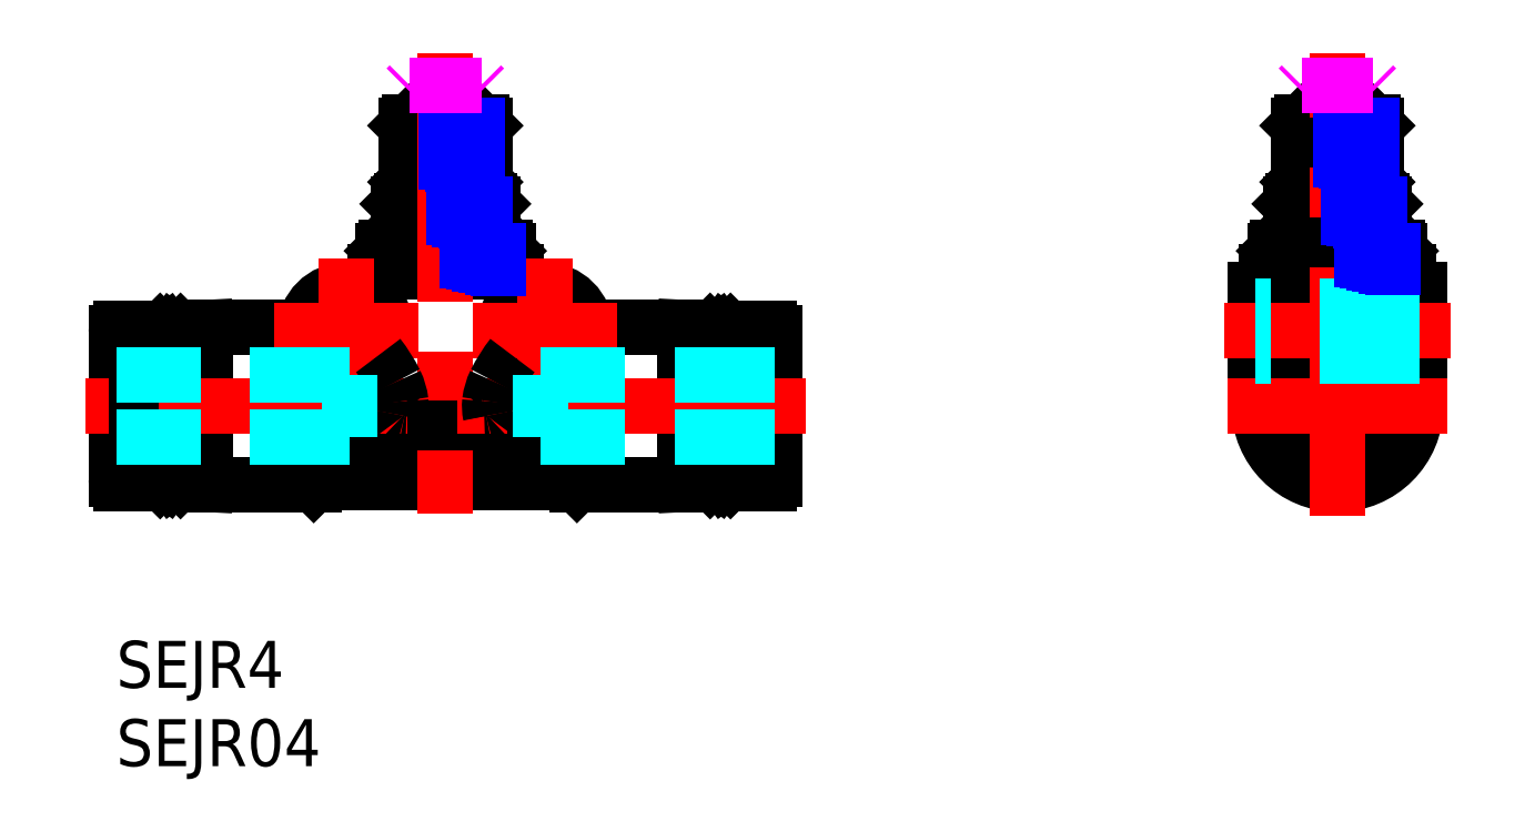
<metadata>
{"format":"dxf","ext":"dxf","renderer":"ezdxf+matplotlib","layout":"modelspace","background":"white","min_lineweight":24,"dpi":150}
</metadata>
<code>
0
SECTION
2
ENTITIES
0
INSERT
8
MSM_CONTINUOUS
2
*U18
10
0
20
0
30
0
0
INSERT
8
MSM_CONTINUOUS
2
*U19
10
0
20
0
30
0
0
CIRCLE
8
MSM_CONTINUOUS
10
27.35
20
19.8
30
0
40
1.6
0
CIRCLE
8
MSM_CONTINUOUS
10
27.35
20
19.8
30
0
40
2.6
0
CIRCLE
8
MSM_CONTINUOUS
10
14.65
20
19.8
30
0
40
1.6
0
CIRCLE
8
MSM_CONTINUOUS
10
14.65
20
19.8
30
0
40
2.6
0
ARC
8
MSM_CONTINUOUS
10
41.7
20
10.35
30
0
40
0.3
50
270
51
0
0
ARC
8
MSM_CONTINUOUS
10
41.7
20
19.65
30
0
40
0.3
50
0
51
90
0
ARC
8
MSM_CONTINUOUS
10
0.3
20
19.65
30
0
40
0.3
50
90
51
180
0
ARC
8
MSM_CONTINUOUS
10
0.3
20
10.35
30
0
40
0.3
50
180
51
270
0
ARC
8
MSM_CONTINUOUS
10
40.2
20
12.1
30
0
40
0.2
50
0
51
90
0
ARC
8
MSM_CONTINUOUS
10
40.2
20
17.9
30
0
40
0.2
50
270
51
0
0
ARC
8
MSM_CONTINUOUS
10
1.8
20
17.9
30
0
40
0.2
50
180
51
270
0
ARC
8
MSM_CONTINUOUS
10
1.8
20
12.1
30
0
40
0.2
50
90
51
180
0
LINE
8
MSM_CONTINUOUS
10
12.6
20
10
30
0
11
12.6
21
18.2
31
0
0
LINE
8
MSM_CONTINUOUS
10
12.6
20
10
30
0
11
12.7
21
10.1
31
0
0
LINE
8
MSM_CONTINUOUS
10
14.1
20
11.59
30
0
11
14.1
21
17.26
31
0
0
LINE
8
MSM_CONTINUOUS
10
5.7
20
10
30
0
11
5.7
21
20
31
0
0
LINE
8
MSM_CONTINUOUS
10
4.2
20
10.08
30
0
11
4.2
21
19.92
31
0
0
LINE
8
MSM_CONTINUOUS
10
5.7
20
20
30
0
11
4.2
21
19.92
31
0
0
LINE
8
MSM_CONTINUOUS
10
4.2
20
10.08
30
0
11
5.7
21
10
31
0
0
LINE
8
MSM_CONTINUOUS
10
36.3
20
10
30
0
11
36.3
21
20
31
0
0
LINE
8
MSM_CONTINUOUS
10
37.8
20
10.08
30
0
11
37.8
21
19.92
31
0
0
LINE
8
MSM_CONTINUOUS
10
36.3
20
10
30
0
11
37.8
21
10.08
31
0
0
LINE
8
MSM_CONTINUOUS
10
37.8
20
19.92
30
0
11
36.3
21
20
31
0
0
LINE
8
MSM_CONTINUOUS
10
29.4
20
10
30
0
11
29.4
21
18.2
31
0
0
LINE
8
MSM_CONTINUOUS
10
36.3
20
20
30
0
11
29.94
21
20
31
0
0
LINE
8
MSM_CONTINUOUS
10
29.4
20
10
30
0
11
36.3
21
10
31
0
0
LINE
8
MSM_CONTINUOUS
10
29.3
20
10.1
30
0
11
29.4
21
10
31
0
0
LINE
8
MSM_CONTINUOUS
10
27.9
20
17.26
30
0
11
27.9
21
11.59
31
0
0
LINE
8
MSM_CONTINUOUS
10
5.7
20
10
30
0
11
12.6
21
10
31
0
0
LINE
8
MSM_CONTINUOUS
10
12.06
20
20
30
0
11
5.7
21
20
31
0
0
LINE
8
MSM_CONTINUOUS
10
0.3
20
10.05
30
0
11
1.6
21
10.05
31
0
0
LINE
8
MSM_CONTINUOUS
10
1.6
20
19.95
30
0
11
0.3
21
19.95
31
0
0
LINE
8
MSM_CONTINUOUS
10
1.6
20
10.05
30
0
11
1.6
21
19.95
31
0
0
LINE
8
MSM_CONTINUOUS
10
42
20
19.65
30
0
11
42
21
10.35
31
0
0
LINE
8
MSM_CONTINUOUS
10
3.6e-15
20
10.35
30
0
11
3.6e-15
21
19.65
31
0
0
LINE
8
MSM_CONTINUOUS
10
41.7
20
19.95
30
0
11
40.4
21
19.95
31
0
0
LINE
8
MSM_CONTINUOUS
10
40.4
20
10.05
30
0
11
41.7
21
10.05
31
0
0
LINE
8
MSM_CONTINUOUS
10
40.4
20
19.95
30
0
11
40.4
21
10.05
31
0
0
LINE
8
MSM_CONTINUOUS
10
39.5
20
19.45
30
0
11
39.5
21
10.55
31
0
0
LINE
8
MSM_CONTINUOUS
10
39.2
20
10.25
30
0
11
39.5
21
10.55
31
0
0
LINE
8
MSM_CONTINUOUS
10
39.5
20
19.45
30
0
11
39.2
21
19.75
31
0
0
LINE
8
MSM_CONTINUOUS
10
39.2
20
10.25
30
0
11
39.2
21
19.75
31
0
0
LINE
8
MSM_CONTINUOUS
10
2.5
20
10.55
30
0
11
2.5
21
19.45
31
0
0
LINE
8
MSM_CONTINUOUS
10
2.8
20
19.75
30
0
11
2.5
21
19.45
31
0
0
LINE
8
MSM_CONTINUOUS
10
2.5
20
10.55
30
0
11
2.8
21
10.25
31
0
0
LINE
8
MSM_CONTINUOUS
10
2.8
20
19.75
30
0
11
2.8
21
10.25
31
0
0
LINE
8
MSM_CONTINUOUS
10
38.45
20
10.25
30
0
11
38.45
21
19.75
31
0
0
LINE
8
MSM_CONTINUOUS
10
38.6
20
10.45
30
0
11
38.6
21
19.55
31
0
0
LINE
8
MSM_CONTINUOUS
10
38.45
20
10.25
30
0
11
38.6
21
10.45
31
0
0
LINE
8
MSM_CONTINUOUS
10
38.6
20
19.55
30
0
11
38.45
21
19.75
31
0
0
LINE
8
MSM_CONTINUOUS
10
3.55
20
19.75
30
0
11
3.55
21
10.25
31
0
0
LINE
8
MSM_CONTINUOUS
10
3.4
20
19.55
30
0
11
3.4
21
10.45
31
0
0
LINE
8
MSM_CONTINUOUS
10
3.55
20
19.75
30
0
11
3.4
21
19.55
31
0
0
LINE
8
MSM_CONTINUOUS
10
3.4
20
10.45
30
0
11
3.55
21
10.25
31
0
0
LINE
8
MSM_CONTINUOUS
10
38.75
20
10.25
30
0
11
38.75
21
19.75
31
0
0
LINE
8
MSM_CONTINUOUS
10
38.75
20
19.75
30
0
11
38.6
21
19.55
31
0
0
LINE
8
MSM_CONTINUOUS
10
38.6
20
10.45
30
0
11
38.75
21
10.25
31
0
0
LINE
8
MSM_CONTINUOUS
10
37.9
20
19.75
30
0
11
37.9
21
10.25
31
0
0
LINE
8
MSM_CONTINUOUS
10
37.9
20
10.25
30
0
11
38.45
21
10.25
31
0
0
LINE
8
MSM_CONTINUOUS
10
38.45
20
19.75
30
0
11
37.9
21
19.75
31
0
0
LINE
8
MSM_CONTINUOUS
10
3.25
20
19.75
30
0
11
3.25
21
10.25
31
0
0
LINE
8
MSM_CONTINUOUS
10
3.25
20
19.75
30
0
11
2.8
21
19.75
31
0
0
LINE
8
MSM_CONTINUOUS
10
2.8
20
10.25
30
0
11
3.25
21
10.25
31
0
0
LINE
8
MSM_CONTINUOUS
10
4.1
20
10.25
30
0
11
4.1
21
19.75
31
0
0
LINE
8
MSM_CONTINUOUS
10
4.1
20
19.75
30
0
11
3.55
21
19.75
31
0
0
LINE
8
MSM_CONTINUOUS
10
3.55
20
10.25
30
0
11
4.1
21
10.25
31
0
0
LINE
8
MSM_CONTINUOUS
10
38.75
20
10.25
30
0
11
39.2
21
10.25
31
0
0
LINE
8
MSM_CONTINUOUS
10
39.2
20
19.75
30
0
11
38.75
21
19.75
31
0
0
LINE
8
MSM_CONTINUOUS
10
3.25
20
10.25
30
0
11
3.4
21
10.45
31
0
0
LINE
8
MSM_CONTINUOUS
10
3.4
20
19.55
30
0
11
3.25
21
19.75
31
0
0
LINE
8
MSM_CONTINUOUS
10
37.9
20
19.75
30
0
11
37.8
21
19.65
31
0
0
LINE
8
MSM_CONTINUOUS
10
37.8
20
10.35
30
0
11
37.9
21
10.25
31
0
0
LINE
8
MSM_CONTINUOUS
10
4.1
20
10.25
30
0
11
4.2
21
10.35
31
0
0
LINE
8
MSM_CONTINUOUS
10
4.2
20
19.65
30
0
11
4.1
21
19.75
31
0
0
LINE
8
MSM_CONTINUOUS
10
16.5
20
23.6
30
0
11
25.5
21
23.6
31
0
0
LINE
8
MSM_CONTINUOUS
10
25.5
20
21.63
30
0
11
25.5
21
23.6
31
0
0
LINE
8
MSM_CONTINUOUS
10
16.5
20
23.6
30
0
11
16.5
21
21.63
31
0
0
LINE
8
MSM_CONTINUOUS
10
23.49
20
14.1
30
0
11
18.51
21
14.1
31
0
0
LINE
8
MSM_CONTINUOUS
10
25
20
24.9
30
0
11
17
21
24.9
31
0
0
LINE
8
MSM_CONTINUOUS
10
17
20
24.9
30
0
11
17
21
23.6
31
0
0
LINE
8
MSM_CONTINUOUS
10
25
20
23.6
30
0
11
25
21
24.9
31
0
0
LINE
8
MSM_CONTINUOUS
10
25
20
24.9
30
0
11
24.8
21
25.1
31
0
0
LINE
8
MSM_CONTINUOUS
10
17.2
20
25.1
30
0
11
17
21
24.9
31
0
0
LINE
8
MSM_CONTINUOUS
10
17.2
20
25.1
30
0
11
24.8
21
25.1
31
0
0
LINE
8
MSM_CONTINUOUS
10
14.1
20
11.59
30
0
11
27.9
21
11.59
31
0
0
LINE
8
MSM_CONTINUOUS
10
18
20
26.3
30
0
11
24
21
26.3
31
0
0
LINE
8
MSM_CONTINUOUS
10
24
20
26.3
30
0
11
24
21
27.9
31
0
0
LINE
8
MSM_CONTINUOUS
10
18
20
27.9
30
0
11
18
21
26.3
31
0
0
LINE
8
MSM_CONTINUOUS
10
24
20
27.9
30
0
11
18
21
27.9
31
0
0
LINE
8
MSM_CONTINUOUS
10
24
20
27.9
30
0
11
23.8
21
28.1
31
0
0
LINE
8
MSM_CONTINUOUS
10
18.2
20
28.1
30
0
11
18
21
27.9
31
0
0
LINE
8
MSM_CONTINUOUS
10
18.2
20
28.1
30
0
11
23.8
21
28.1
31
0
0
LINE
8
MSM_CONTINUOUS
10
23.8
20
26.1
30
0
11
18.2
21
26.1
31
0
0
LINE
8
MSM_CONTINUOUS
10
18
20
26.3
30
0
11
18.2
21
26.1
31
0
0
LINE
8
MSM_CONTINUOUS
10
23.8
20
26.1
30
0
11
24
21
26.3
31
0
0
LINE
8
MSM_CONTINUOUS
10
40.2
20
17.7
30
0
11
39.5
21
17.7
31
0
0
LINE
8
MSM_CONTINUOUS
10
39.5
20
12.3
30
0
11
40.2
21
12.3
31
0
0
LINE
8
MSM_CONTINUOUS
10
1.8
20
12.3
30
0
11
2.5
21
12.3
31
0
0
LINE
8
MSM_CONTINUOUS
10
2.5
20
17.7
30
0
11
1.8
21
17.7
31
0
0
LINE
8
MSM_CONTINUOUS
10
18.5
20
25.9
30
0
11
18.5
21
25.1
31
0
0
LINE
8
MSM_CONTINUOUS
10
23.5
20
25.1
30
0
11
23.5
21
25.9
31
0
0
LINE
8
MSM_CONTINUOUS
10
23.5
20
25.9
30
0
11
18.5
21
25.9
31
0
0
LINE
8
MSM_CONTINUOUS
10
23.5
20
25.9
30
0
11
23.3
21
26.1
31
0
0
LINE
8
MSM_CONTINUOUS
10
18.7
20
26.1
30
0
11
18.5
21
25.9
31
0
0
LINE
8
MSM_CONTINUOUS
10
18.5
20
29.3
30
0
11
23.5
21
29.3
31
0
0
LINE
8
MSM_CONTINUOUS
10
23.5
20
29.3
30
0
11
23.5
21
32.9
31
0
0
LINE
8
MSM_CONTINUOUS
10
18.5
20
32.9
30
0
11
18.5
21
29.3
31
0
0
LINE
8
MSM_CONTINUOUS
10
23.5
20
32.9
30
0
11
18.5
21
32.9
31
0
0
LINE
8
MSM_CONTINUOUS
10
23.3
20
29.1
30
0
11
18.7
21
29.1
31
0
0
LINE
8
MSM_CONTINUOUS
10
18.5
20
29.3
30
0
11
18.7
21
29.1
31
0
0
LINE
8
MSM_CONTINUOUS
10
23.3
20
29.1
30
0
11
23.5
21
29.3
31
0
0
LINE
8
MSM_CONTINUOUS
10
23.5
20
32.9
30
0
11
23.3
21
33.1
31
0
0
LINE
8
MSM_CONTINUOUS
10
18.7
20
33.1
30
0
11
18.5
21
32.9
31
0
0
LINE
8
MSM_CONTINUOUS
10
18.7
20
33.1
30
0
11
23.3
21
33.1
31
0
0
LINE
8
MSM_CONTINUOUS
10
19.9
20
28.92
30
0
11
22.1
21
28.92
31
0
0
LINE
8
MSM_CONTINUOUS
10
19.9
20
28.92
30
0
11
19.9
21
28.1
31
0
0
LINE
8
MSM_CONTINUOUS
10
22.1
20
28.1
30
0
11
22.1
21
28.92
31
0
0
LINE
8
MSM_CONTINUOUS
10
22.1
20
28.92
30
0
11
21.92
21
29.1
31
0
0
LINE
8
MSM_CONTINUOUS
10
20.08
20
29.1
30
0
11
19.9
21
28.92
31
0
0
LINE
8
MSM_CONTINUOUS
10
29.36
20
10.1
30
0
11
12.64
21
10.1
31
0
0
CIRCLE
8
MSM_CONTINUOUS
10
77.93
20
15
30
0
40
5
0
CIRCLE
8
MSM_CONTINUOUS
10
77.93
20
15
30
0
40
2
0
CIRCLE
8
MSM_CONTINUOUS
10
77.93
20
15
30
0
40
4.95
0
LINE
8
MSM_CONTINUOUS
10
83.18
20
22.4
30
0
11
72.68
21
22.4
31
0
0
LINE
8
MSM_CONTINUOUS
10
82.42
20
17.2
30
0
11
83.18
21
17.2
31
0
0
LINE
8
MSM_CONTINUOUS
10
72.68
20
17.2
30
0
11
73.44
21
17.2
31
0
0
LINE
8
MSM_CONTINUOUS
10
83.18
20
17.2
30
0
11
83.18
21
22.4
31
0
0
LINE
8
MSM_CONTINUOUS
10
72.68
20
17.2
30
0
11
72.68
21
22.4
31
0
0
LINE
8
MSM_CONTINUOUS
10
82.43
20
17.18
30
0
11
82.43
21
17.2
31
0
0
LINE
8
MSM_CONTINUOUS
10
82.43
20
22.4
30
0
11
82.43
21
23.6
31
0
0
LINE
8
MSM_CONTINUOUS
10
73.43
20
23.6
30
0
11
73.43
21
22.4
31
0
0
LINE
8
MSM_CONTINUOUS
10
73.43
20
17.2
30
0
11
73.43
21
17.18
31
0
0
LINE
8
MSM_CONTINUOUS
10
73.43
20
23.6
30
0
11
82.43
21
23.6
31
0
0
LINE
8
MSM_CONTINUOUS
10
81.93
20
24.9
30
0
11
73.93
21
24.9
31
0
0
LINE
8
MSM_CONTINUOUS
10
74.13
20
25.1
30
0
11
81.73
21
25.1
31
0
0
LINE
8
MSM_CONTINUOUS
10
81.93
20
24.9
30
0
11
81.73
21
25.1
31
0
0
LINE
8
MSM_CONTINUOUS
10
74.13
20
25.1
30
0
11
73.93
21
24.9
31
0
0
LINE
8
MSM_CONTINUOUS
10
73.93
20
24.9
30
0
11
73.93
21
23.6
31
0
0
LINE
8
MSM_CONTINUOUS
10
81.93
20
23.6
30
0
11
81.93
21
24.9
31
0
0
LINE
8
MSM_CONTINUOUS
10
75.13
20
28.1
30
0
11
80.73
21
28.1
31
0
0
LINE
8
MSM_CONTINUOUS
10
80.93
20
27.9
30
0
11
80.73
21
28.1
31
0
0
LINE
8
MSM_CONTINUOUS
10
75.13
20
28.1
30
0
11
74.93
21
27.9
31
0
0
LINE
8
MSM_CONTINUOUS
10
80.93
20
27.9
30
0
11
74.93
21
27.9
31
0
0
LINE
8
MSM_CONTINUOUS
10
80.73
20
26.1
30
0
11
75.13
21
26.1
31
0
0
LINE
8
MSM_CONTINUOUS
10
74.93
20
26.3
30
0
11
75.13
21
26.1
31
0
0
LINE
8
MSM_CONTINUOUS
10
80.73
20
26.1
30
0
11
80.93
21
26.3
31
0
0
LINE
8
MSM_CONTINUOUS
10
74.93
20
26.3
30
0
11
80.93
21
26.3
31
0
0
LINE
8
MSM_CONTINUOUS
10
80.93
20
26.3
30
0
11
80.93
21
27.9
31
0
0
LINE
8
MSM_CONTINUOUS
10
74.93
20
27.9
30
0
11
74.93
21
26.3
31
0
0
LINE
8
MSM_CONTINUOUS
10
80.43
20
25.9
30
0
11
80.23
21
26.1
31
0
0
LINE
8
MSM_CONTINUOUS
10
75.63
20
26.1
30
0
11
75.43
21
25.9
31
0
0
LINE
8
MSM_CONTINUOUS
10
80.43
20
25.9
30
0
11
75.43
21
25.9
31
0
0
LINE
8
MSM_CONTINUOUS
10
75.43
20
25.9
30
0
11
75.43
21
25.1
31
0
0
LINE
8
MSM_CONTINUOUS
10
80.43
20
25.1
30
0
11
80.43
21
25.9
31
0
0
LINE
8
MSM_CONTINUOUS
10
80.43
20
29.3
30
0
11
80.43
21
32.9
31
0
0
LINE
8
MSM_CONTINUOUS
10
75.43
20
32.9
30
0
11
75.43
21
29.3
31
0
0
LINE
8
MSM_CONTINUOUS
10
80.43
20
32.9
30
0
11
75.43
21
32.9
31
0
0
LINE
8
MSM_CONTINUOUS
10
75.43
20
29.3
30
0
11
80.43
21
29.3
31
0
0
LINE
8
MSM_CONTINUOUS
10
80.23
20
29.1
30
0
11
75.63
21
29.1
31
0
0
LINE
8
MSM_CONTINUOUS
10
75.43
20
29.3
30
0
11
75.63
21
29.1
31
0
0
LINE
8
MSM_CONTINUOUS
10
80.23
20
29.1
30
0
11
80.43
21
29.3
31
0
0
LINE
8
MSM_CONTINUOUS
10
75.63
20
33.1
30
0
11
80.23
21
33.1
31
0
0
LINE
8
MSM_CONTINUOUS
10
80.43
20
32.9
30
0
11
80.23
21
33.1
31
0
0
LINE
8
MSM_CONTINUOUS
10
75.63
20
33.1
30
0
11
75.43
21
32.9
31
0
0
LINE
8
MSM_CONTINUOUS
10
76.83
20
28.92
30
0
11
76.83
21
28.1
31
0
0
LINE
8
MSM_CONTINUOUS
10
79.03
20
28.1
30
0
11
79.03
21
28.92
31
0
0
LINE
8
MSM_CONTINUOUS
10
76.83
20
28.92
30
0
11
79.03
21
28.92
31
0
0
LINE
8
MSM_CONTINUOUS
10
79.03
20
28.92
30
0
11
78.85
21
29.1
31
0
0
LINE
8
MSM_CONTINUOUS
10
77.01
20
29.1
30
0
11
76.83
21
28.92
31
0
0
LINE
8
MSM_CENTER
10
84.93
20
15
30
0
11
70.93
21
15
31
0
0
LINE
8
MSM_CENTER
10
77.93
20
8
30
0
11
77.93
21
37.54
31
0
0
LINE
8
MSM_CENTER
10
85.18
20
19.8
30
0
11
70.68
21
19.8
31
0
0
LINE
8
MSM_CENTER
10
27.35
20
24.4
30
0
11
27.35
21
15.2
31
0
0
LINE
8
MSM_CENTER
10
14.65
20
24.4
30
0
11
14.65
21
15.2
31
0
0
LINE
8
MSM_CENTER
10
21
20
37.54
30
0
11
21
21
8.1
31
0
0
LINE
8
MSM_CENTER
10
31.95
20
19.8
30
0
11
22.75
21
19.8
31
0
0
LINE
8
MSM_CENTER
10
44
20
15
30
0
11
-2
21
15
31
0
0
LINE
8
MSM_CENTER
10
19.25
20
19.8
30
0
11
10.05
21
19.8
31
0
0
ARC
8
MSM_CONTINUOUS
10
8.599
20
11.88
30
0
40
10.3
50
26.75
51
37.99
0
ARC
8
MSM_CONTINUOUS
10
14.27
20
14.81
30
0
40
3.914
50
7.029
51
25.86
0
ARC
8
MSM_CONTINUOUS
10
15.28
20
15
30
0
40
2.889
50
348.4
51
5.738
0
ARC
8
MSM_CONTINUOUS
10
18.31
20
14.36
30
0
40
0.2047
50
163.9
51
221.5
0
ARC
8
MSM_CONTINUOUS
10
18.42
20
14.48
30
0
40
0.3647
50
223.6
51
257.9
0
ARC
8
MSM_CONTINUOUS
10
18.51
20
14.8
30
0
40
0.7002
50
256.6
51
270.4
0
ARC
8
MSM_CONTINUOUS
10
33.4
20
11.88
30
0
40
10.3
50
142
51
153.2
0
ARC
8
MSM_CONTINUOUS
10
27.73
20
14.81
30
0
40
3.914
50
154.1
51
173
0
ARC
8
MSM_CONTINUOUS
10
26.72
20
15
30
0
40
2.889
50
174.3
51
191.6
0
ARC
8
MSM_CONTINUOUS
10
23.69
20
14.36
30
0
40
0.2047
50
318.5
51
16.13
0
ARC
8
MSM_CONTINUOUS
10
23.58
20
14.48
30
0
40
0.3647
50
282.1
51
316.4
0
ARC
8
MSM_CONTINUOUS
10
23.49
20
14.8
30
0
40
0.7002
50
269.6
51
283.4
0
LINE
8
MSM_DASHED
10
27.1
20
17
30
0
11
27.1
21
13
31
0
0
LINE
8
MSM_DASHED
10
14.9
20
13
30
0
11
14.9
21
17
31
0
0
LINE
8
MSM_DASHED
10
42
20
17
30
0
11
27.1
21
17
31
0
0
LINE
8
MSM_DASHED
10
42
20
13
30
0
11
27.1
21
13
31
0
0
LINE
8
MSM_DASHED
10
14.9
20
17
30
0
11
7.1e-15
21
17
31
0
0
LINE
8
MSM_DASHED
10
14.9
20
13
30
0
11
7.1e-15
21
13
31
0
0
LINE
8
MSM_DASHED
10
83.18
20
21.4
30
0
11
72.68
21
21.4
31
0
0
LINE
8
MSM_DASHED
10
83.18
20
18.2
30
0
11
72.68
21
18.2
31
0
0
LINE
8
MSM_NARROW
10
23.06
20
32.9
30
0
11
23.06
21
30.02
31
0
0
LINE
8
MSM_NARROW
10
22.66
20
32.9
30
0
11
22.66
21
30.13
31
0
0
LINE
8
MSM_NARROW
10
22.26
20
32.9
30
0
11
22.26
21
30.24
31
0
0
LINE
8
MSM_NARROW
10
21.86
20
32.9
30
0
11
21.86
21
30.35
31
0
0
LINE
8
MSM_NARROW
10
21.46
20
32.9
30
0
11
21.46
21
30.45
31
0
0
LINE
8
MSM_NARROW
10
21.06
20
32.9
30
0
11
21.06
21
30.56
31
0
0
LINE
8
MSM_NARROW
10
21.53
20
27.9
30
0
11
21.53
21
27.03
31
0
0
LINE
8
MSM_NARROW
10
21.93
20
27.9
30
0
11
21.93
21
26.92
31
0
0
LINE
8
MSM_NARROW
10
22.33
20
27.9
30
0
11
22.33
21
26.81
31
0
0
LINE
8
MSM_NARROW
10
22.73
20
27.9
30
0
11
22.73
21
26.71
31
0
0
LINE
8
MSM_NARROW
10
23.13
20
27.9
30
0
11
23.13
21
26.6
31
0
0
LINE
8
MSM_NARROW
10
23.53
20
27.9
30
0
11
23.53
21
26.49
31
0
0
LINE
8
MSM_NARROW
10
22.41
20
24.9
30
0
11
22.41
21
24.3
31
0
0
LINE
8
MSM_NARROW
10
22.81
20
24.9
30
0
11
22.81
21
24.2
31
0
0
LINE
8
MSM_NARROW
10
23.21
20
24.9
30
0
11
23.21
21
24.09
31
0
0
LINE
8
MSM_NARROW
10
23.61
20
24.9
30
0
11
23.61
21
23.98
31
0
0
LINE
8
MSM_NARROW
10
24.01
20
24.9
30
0
11
24.01
21
23.87
31
0
0
LINE
8
MSM_NARROW
10
24.41
20
24.9
30
0
11
24.41
21
23.77
31
0
0
LINE
8
MSM_NARROW
10
78.13
20
32.9
30
0
11
78.13
21
30.73
31
0
0
LINE
8
MSM_NARROW
10
78.53
20
32.9
30
0
11
78.53
21
30.62
31
0
0
LINE
8
MSM_NARROW
10
78.93
20
32.9
30
0
11
78.93
21
30.51
31
0
0
LINE
8
MSM_NARROW
10
79.33
20
32.9
30
0
11
79.33
21
30.41
31
0
0
LINE
8
MSM_NARROW
10
79.73
20
32.9
30
0
11
79.73
21
30.3
31
0
0
LINE
8
MSM_NARROW
10
80.13
20
32.9
30
0
11
80.13
21
30.19
31
0
0
LINE
8
MSM_NARROW
10
78.63
20
27.9
30
0
11
78.63
21
27.04
31
0
0
LINE
8
MSM_NARROW
10
79.03
20
27.9
30
0
11
79.03
21
26.93
31
0
0
LINE
8
MSM_NARROW
10
79.43
20
27.9
30
0
11
79.43
21
26.83
31
0
0
LINE
8
MSM_NARROW
10
79.83
20
27.9
30
0
11
79.83
21
26.72
31
0
0
LINE
8
MSM_NARROW
10
80.23
20
27.9
30
0
11
80.23
21
26.61
31
0
0
LINE
8
MSM_NARROW
10
80.63
20
27.9
30
0
11
80.63
21
26.51
31
0
0
LINE
8
MSM_NARROW
10
79.46
20
24.9
30
0
11
79.46
21
24.38
31
0
0
LINE
8
MSM_NARROW
10
79.86
20
24.9
30
0
11
79.86
21
24.27
31
0
0
LINE
8
MSM_NARROW
10
80.26
20
24.9
30
0
11
80.26
21
24.16
31
0
0
LINE
8
MSM_NARROW
10
80.66
20
24.9
30
0
11
80.66
21
24.06
31
0
0
LINE
8
MSM_NARROW
10
81.06
20
24.9
30
0
11
81.06
21
23.95
31
0
0
LINE
8
MSM_NARROW
10
81.46
20
24.9
30
0
11
81.46
21
23.84
31
0
0
LINE
8
MSM_IMAGINARY
10
23.5
20
35.3
30
0
11
23.3
21
35.5
31
0
0
LINE
8
MSM_IMAGINARY
10
18.7
20
35.5
30
0
11
18.5
21
35.3
31
0
0
LINE
8
MSM_IMAGINARY
10
18.7
20
35.5
30
0
11
23.3
21
35.5
31
0
0
LINE
8
MSM_IMAGINARY
10
80.43
20
35.3
30
0
11
80.23
21
35.5
31
0
0
LINE
8
MSM_IMAGINARY
10
75.63
20
35.5
30
0
11
75.43
21
35.3
31
0
0
LINE
8
MSM_IMAGINARY
10
75.63
20
35.5
30
0
11
80.23
21
35.5
31
0
0
ENDSEC
0
EOF

</code>
